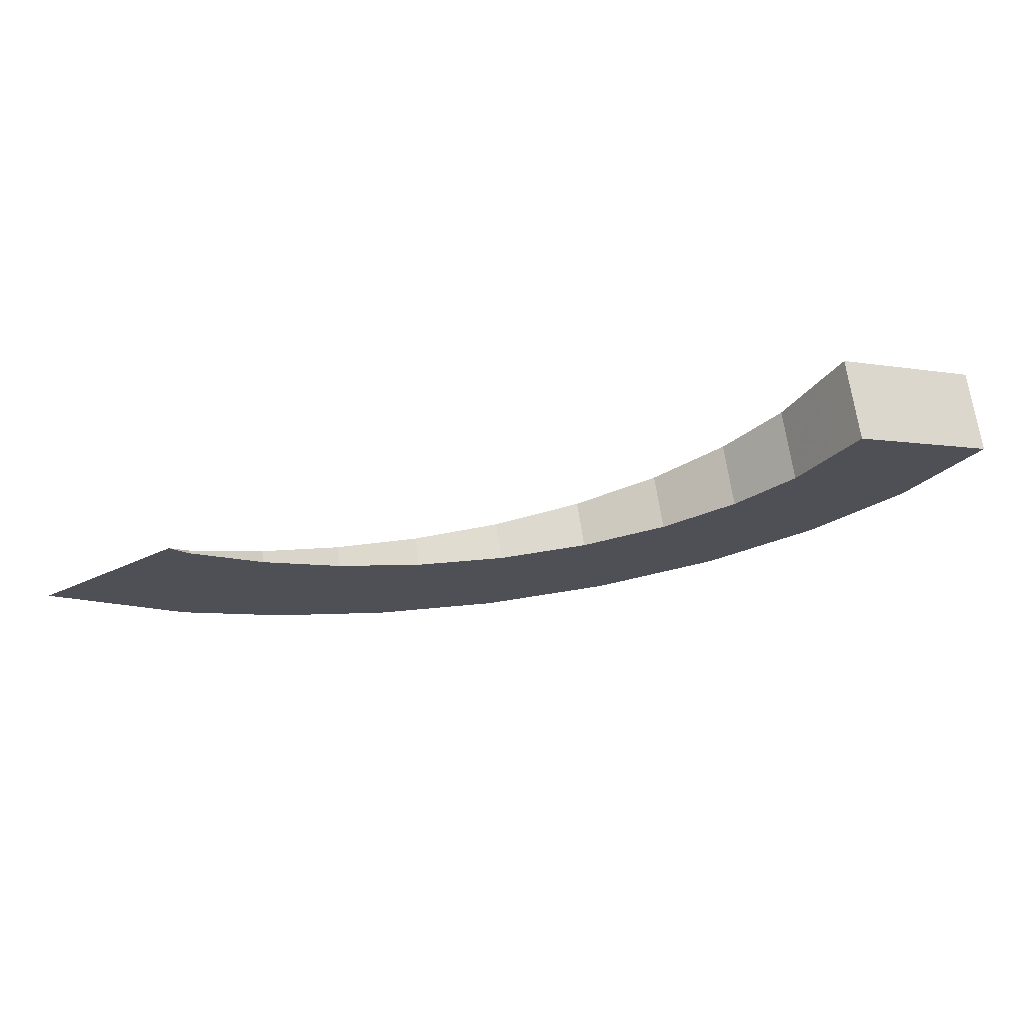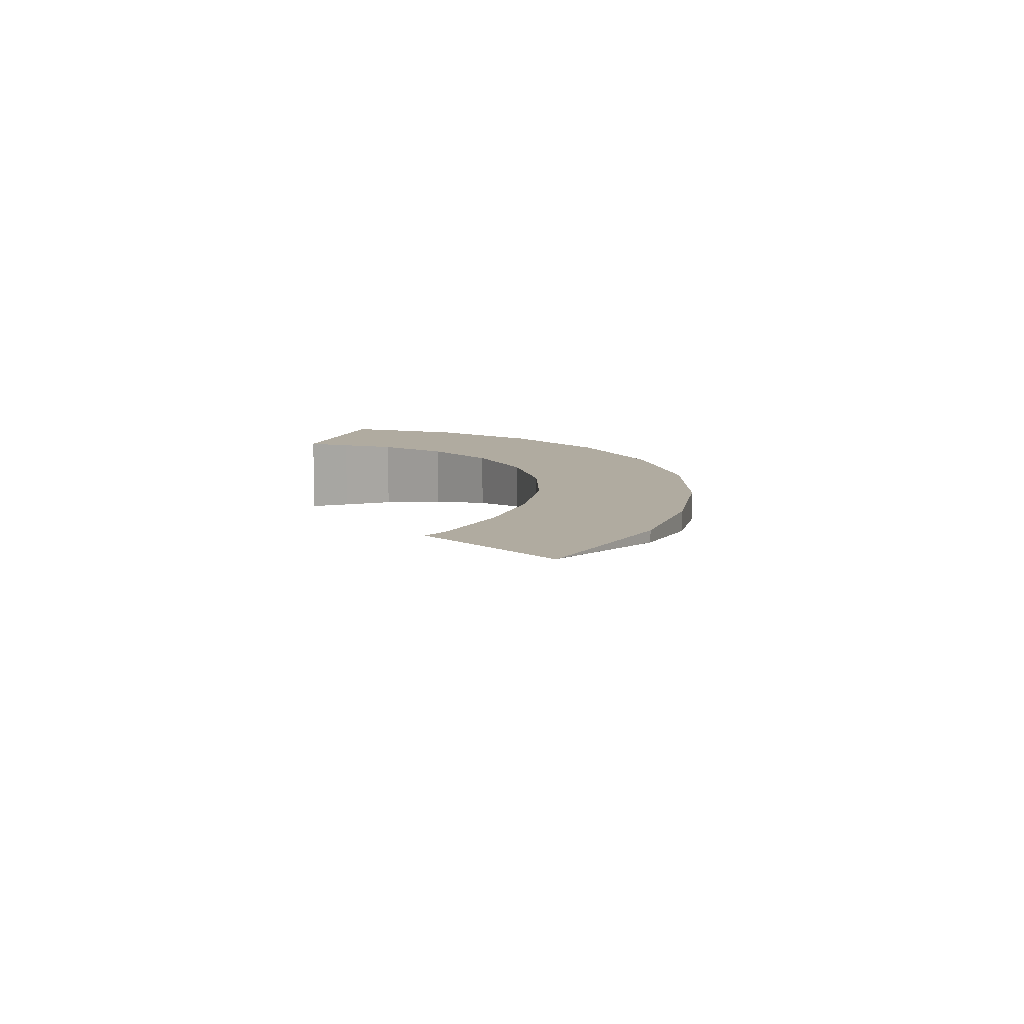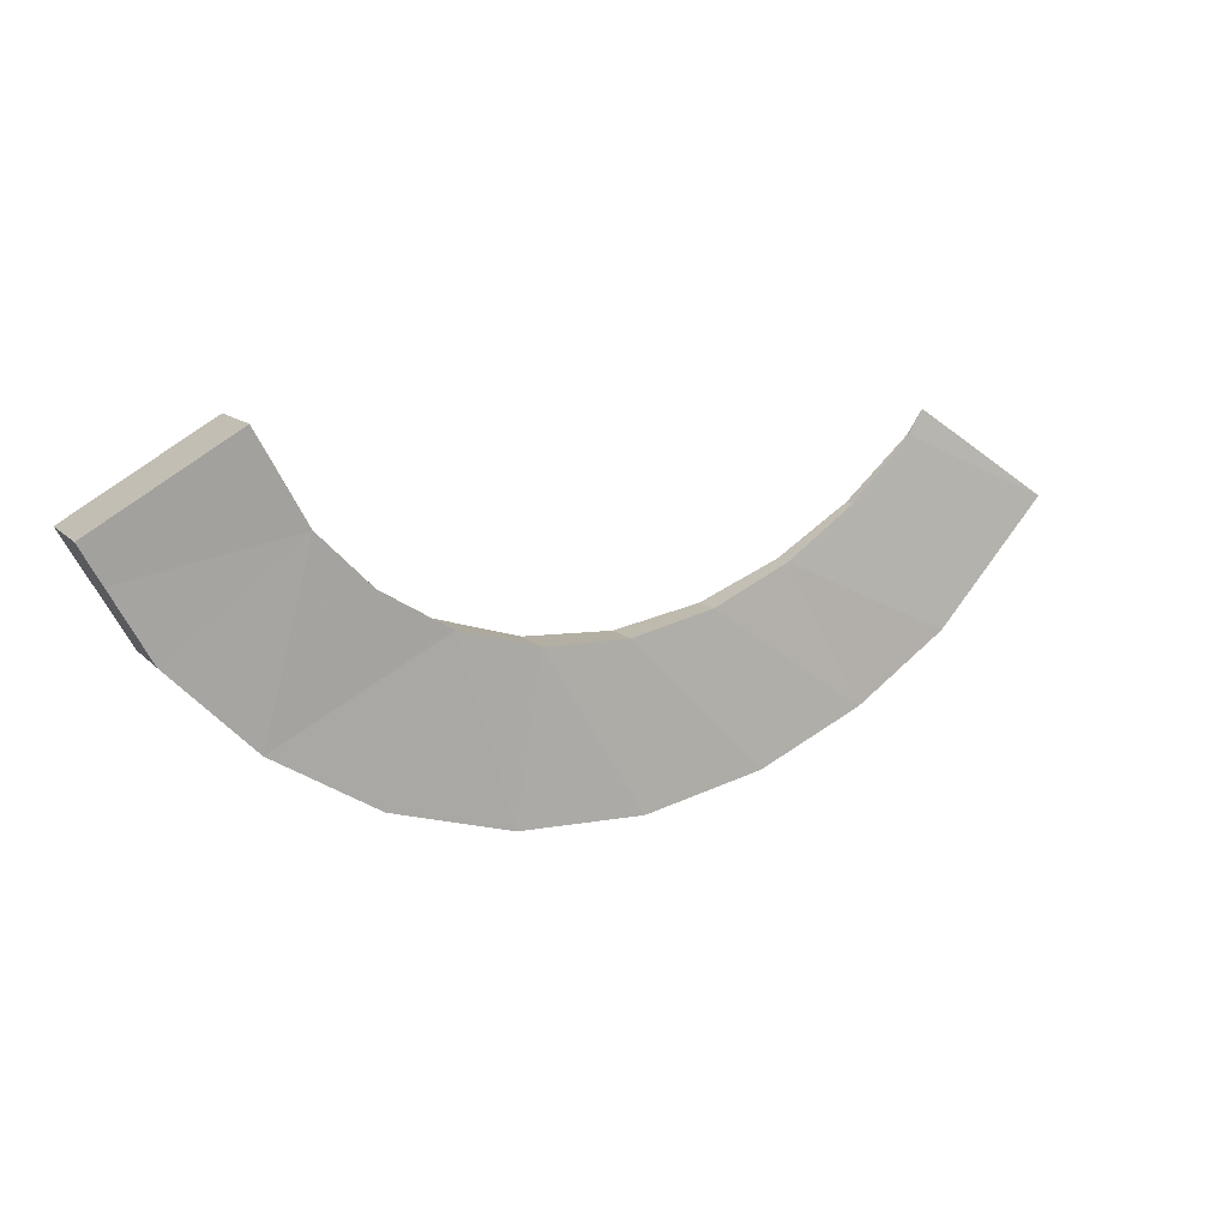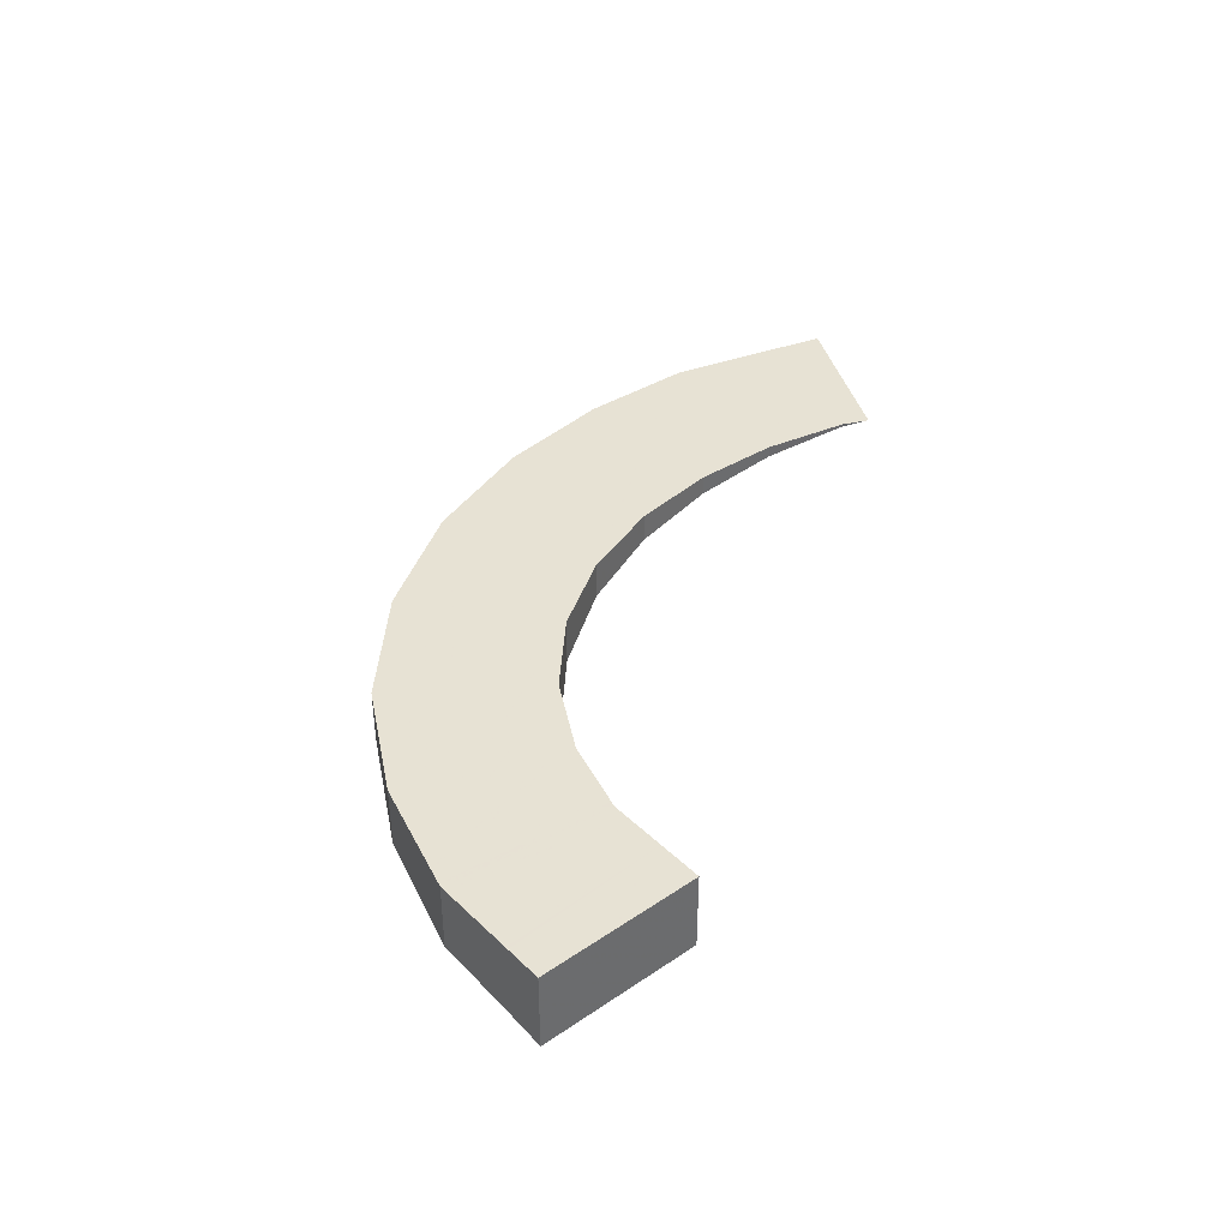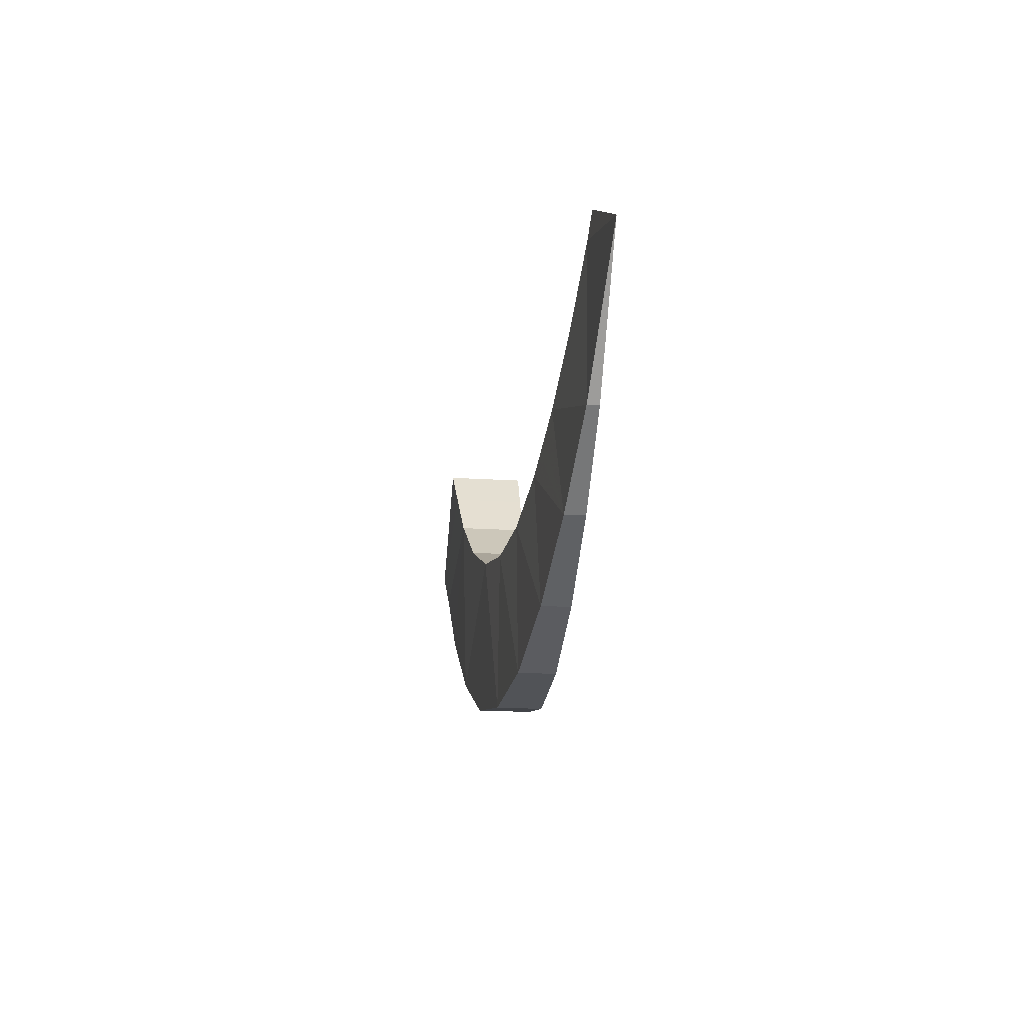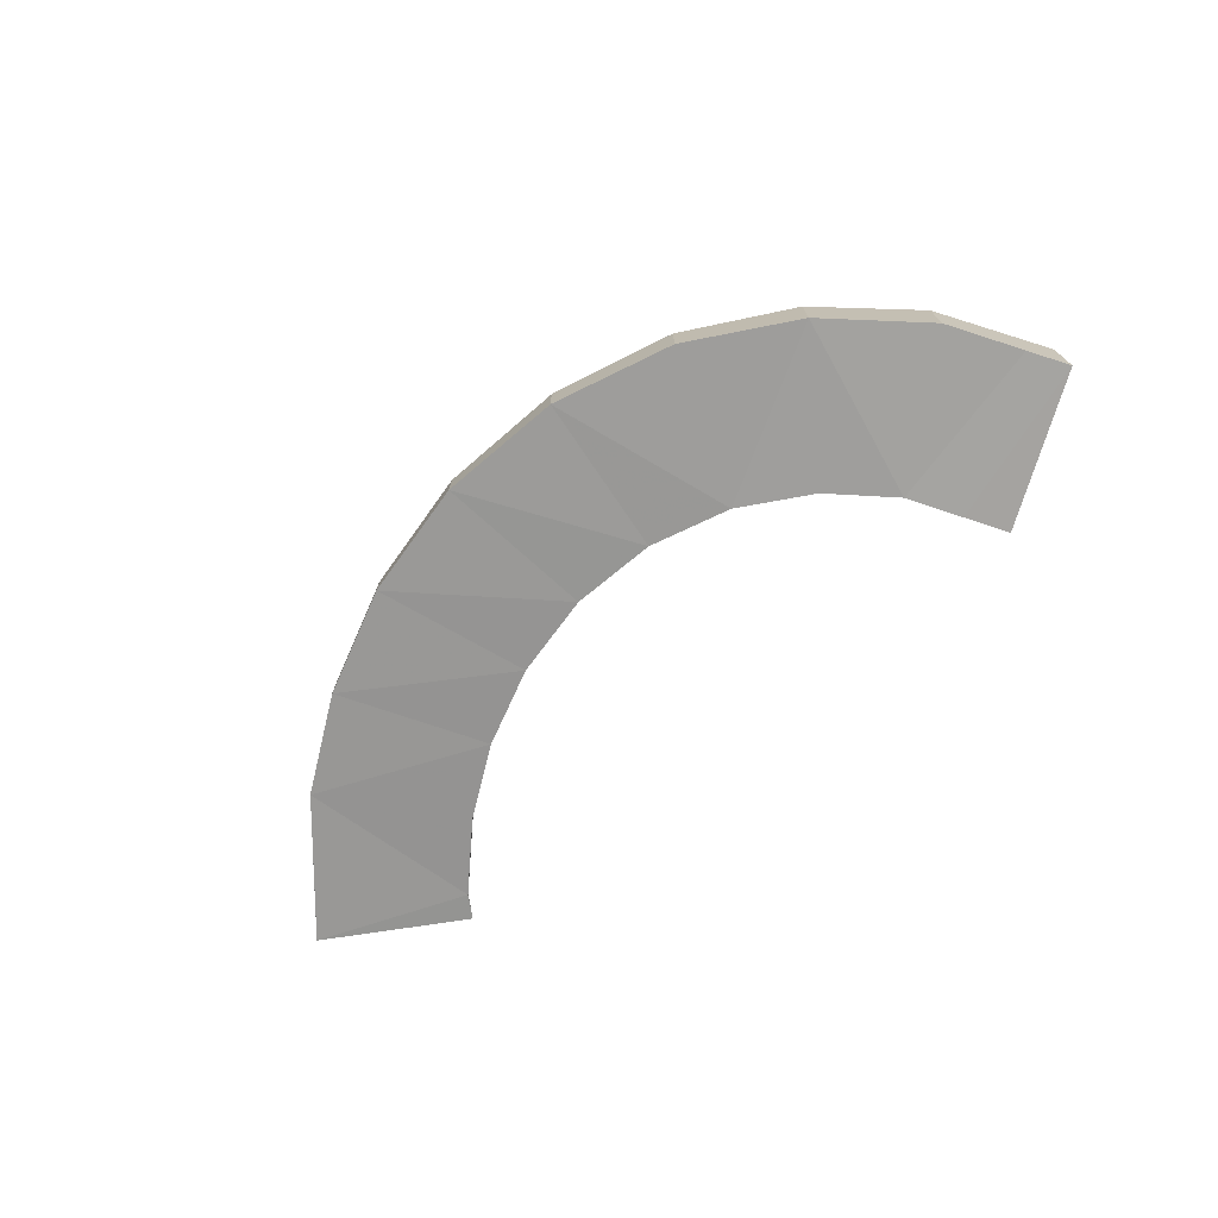
<metadata>
{"format":"obj","ext":"obj","renderer":"f3d","projection":"perspective","resolution":1024,"background":"white","views":[{"elev":71.1,"azim":-8.7,"up":"+Y"},{"elev":9.8,"azim":-102.9,"up":"+Z"},{"elev":11.6,"azim":155.3,"up":"+Y"},{"elev":39.7,"azim":109.3,"up":"+Z"},{"elev":-23.4,"azim":-95.7,"up":"+Y"},{"elev":-72.5,"azim":42.6,"up":"+Z"}]}
</metadata>
<code>
g B_1_440_01
v 1165 945.8 450
v 1165 945.8 450
v 1165 945.8 450
v 1165 945.8 450
v 1165 945.6 450
v 1166 944.6 450
v 1166 944.4 449.9
v 1167 947 450
v 1179 930.9 448.6
v 1179 930.9 450
v 1180 930.4 450
v 1180 930.3 450
v 1182 956.9 450
v 1182 929.2 448.3
v 1183 954.4 449.7
v 1183 954.3 450
v 1184 954 449.7
v 1184 954 449.7
v 1184 954 450
v 1190 948.2 448.8
v 1190 948.1 448.8
v 1191 923.2 447.5
v 1191 923.2 450
v 1191 947.3 450
v 1191 946.7 448.6
v 1191 946.7 450
v 1192 922.7 450
v 1193 922.3 450
v 1195 921.4 447.2
v 1198 942.4 447.8
v 1198 942.2 450
v 1200 941.3 450
v 1200 940.8 447.5
v 1200 940.8 450
v 1204 917.4 446.4
v 1204 917.4 450
v 1204 939 447.1
v 1205 917.1 450
v 1207 938.1 446.8
v 1208 916.6 450
v 1209 936.9 450
v 1210 936.6 446.4
v 1210 936.6 450
v 1210 916.1 446
v 1211 916 446
v 1216 935.3 445.8
v 1216 935.3 445.8
v 1219 914.3 445.4
v 1219 914.3 450
v 1220 934.5 450
v 1220 914.3 450
v 1221 934.3 445.4
v 1221 934.3 450
v 1226 934.5 444.8
v 1226 914.5 450
v 1227 914.5 444.8
v 1231 934.6 450
v 1232 934.6 444.3
v 1232 934.6 450
v 1235 914.7 444.3
v 1235 914.7 450
v 1236 935.8 443.8
v 1236 915.1 450
v 1237 936 443.7
v 1241 937.3 450
v 1242 937.5 450
v 1242 937.5 443.2
v 1242 937.5 450
v 1244 917.3 443.6
v 1245 939.2 442.9
v 1247 940.9 450
v 1249 918.7 450
v 1249 942 450
v 1250 919 443.2
v 1250 919 450
v 1250 942.2 450
v 1250 942.7 442.2
v 1250 942.7 450
v 1251 919.6 450
v 1251 943.5 450
v 1252 944.3 442
v 1253 920.8 450
v 1253 945.1 450
v 1255 946.8 450
v 1256 948.5 450
v 1257 948.8 450
v 1257 949.3 441.2
v 1257 949.3 450
v 1258 950.4 441.1
v 1258 951.1 450
v 1259 924.5 442.5
v 1260 925.3 442.4
v 1261 955 450
v 1261 955.5 440.5
v 1261 955.5 450
v 1261 956.1 440.5
v 1263 958.6 450
v 1263 926.7 442.2
v 1263 926.7 450
v 1263 959.8 440.1
v 1263 959.9 450
v 1264 927.6 450
v 1264 960.3 440
v 1264 960.3 450
v 1264 927.6 442.1
v 1265 959.5 440
v 1265 929.2 450
v 1267 931.3 450
v 1269 932.5 450
v 1270 933.4 450
v 1271 934.4 450
v 1271 934.9 441.4
v 1271 935.1 450
v 1272 935.3 450
v 1272 935.7 450
v 1272 936 450
v 1272 955.2 440
v 1273 936.3 450
v 1273 936.7 450
v 1273 937 441.2
v 1273 937 450
v 1273 937.2 450
v 1274 937.7 450
v 1277 944.3 440.6
v 1278 945.4 440.5
v 1278 945.4 450
v 1278 945.8 450
v 1279 946.1 450
v 1279 947.1 440.3
v 1279 950.9 450
v 1281 949.7 440
v 1281 950.1 440
v 1281 950.1 450
f 1 3 2
f 1 2 5
f 1 5 3
f 2 3 4
f 2 4 9
f 2 7 5
f 2 9 7
f 3 8 4
f 3 5 6
f 3 6 31
f 3 26 8
f 3 31 26
f 4 8 18
f 4 18 9
f 5 7 6
f 6 7 10
f 6 10 31
f 7 9 10
f 8 13 15
f 8 16 13
f 8 15 17
f 8 19 16
f 8 17 18
f 8 24 19
f 8 26 24
f 9 11 10
f 9 12 11
f 9 14 12
f 9 33 14
f 9 18 20
f 9 20 21
f 9 21 25
f 9 25 30
f 9 30 33
f 10 11 31
f 11 12 110
f 11 32 31
f 11 34 32
f 11 41 34
f 11 43 41
f 11 50 43
f 11 53 50
f 11 57 53
f 11 110 57
f 12 14 23
f 12 23 27
f 12 27 28
f 12 28 110
f 13 16 15
f 14 22 23
f 14 33 22
f 15 16 17
f 16 19 17
f 17 19 18
f 18 19 20
f 19 24 20
f 20 24 21
f 21 24 25
f 22 27 23
f 22 29 27
f 22 42 29
f 22 33 37
f 22 37 39
f 22 39 42
f 24 26 25
f 25 26 31
f 25 31 30
f 27 29 28
f 28 29 36
f 28 36 38
f 28 38 40
f 28 40 109
f 28 109 110
f 29 35 36
f 29 42 35
f 30 31 32
f 30 32 33
f 32 34 33
f 33 34 37
f 34 41 37
f 35 38 36
f 35 44 38
f 35 42 46
f 35 52 44
f 35 46 47
f 35 47 52
f 37 41 39
f 38 44 40
f 39 41 42
f 40 44 45
f 40 45 49
f 40 49 51
f 40 51 55
f 40 55 108
f 40 108 109
f 41 43 42
f 42 43 46
f 43 50 46
f 44 52 45
f 45 48 49
f 45 52 48
f 46 50 47
f 47 50 52
f 48 51 49
f 48 56 51
f 48 52 54
f 48 54 58
f 48 58 56
f 50 53 52
f 51 56 55
f 52 53 54
f 53 57 54
f 54 57 58
f 55 56 61
f 55 61 63
f 55 63 82
f 55 82 107
f 55 107 108
f 56 58 60
f 56 60 61
f 57 59 58
f 57 110 59
f 58 59 62
f 58 62 60
f 59 65 62
f 59 110 65
f 60 63 61
f 60 62 64
f 60 69 63
f 60 64 67
f 60 67 69
f 62 65 64
f 63 69 72
f 63 72 82
f 64 65 67
f 65 66 67
f 65 110 66
f 66 68 67
f 66 111 68
f 66 110 111
f 67 68 70
f 67 74 69
f 67 70 98
f 67 91 74
f 67 92 91
f 67 98 92
f 68 71 70
f 68 111 71
f 69 74 72
f 70 71 73
f 70 73 76
f 70 76 77
f 70 77 98
f 71 113 73
f 71 111 113
f 72 74 75
f 72 75 79
f 72 79 82
f 73 114 76
f 73 113 114
f 74 79 75
f 74 91 79
f 76 78 77
f 76 114 78
f 77 78 80
f 77 80 81
f 77 81 98
f 78 114 80
f 79 91 82
f 80 83 81
f 80 115 83
f 80 114 115
f 81 83 84
f 81 84 85
f 81 85 86
f 81 86 87
f 81 87 98
f 82 91 99
f 82 99 102
f 82 102 107
f 83 116 84
f 83 115 116
f 84 118 85
f 84 116 118
f 85 119 86
f 85 118 119
f 86 88 87
f 86 119 88
f 87 88 90
f 87 90 89
f 87 89 125
f 87 105 98
f 87 112 105
f 87 120 112
f 87 124 120
f 87 125 124
f 88 122 90
f 88 119 122
f 89 90 93
f 89 93 94
f 89 94 125
f 90 126 93
f 90 122 123
f 90 123 126
f 91 92 99
f 92 98 99
f 93 95 94
f 93 126 95
f 94 95 96
f 94 96 106
f 94 106 117
f 94 117 132
f 94 129 125
f 94 131 129
f 94 132 131
f 95 97 96
f 95 128 97
f 95 126 127
f 95 127 128
f 96 97 101
f 96 101 100
f 96 100 106
f 97 130 101
f 97 128 130
f 98 102 99
f 98 105 102
f 100 101 104
f 100 104 103
f 100 103 106
f 101 130 104
f 102 105 112
f 102 112 107
f 103 104 106
f 104 130 106
f 106 130 117
f 107 112 108
f 108 112 109
f 109 112 110
f 110 112 111
f 111 112 113
f 112 114 113
f 112 115 114
f 112 116 115
f 112 118 116
f 112 120 118
f 117 130 132
f 118 120 119
f 119 120 121
f 119 121 122
f 120 122 121
f 120 123 122
f 120 124 123
f 123 124 126
f 124 125 126
f 125 127 126
f 125 129 127
f 127 131 128
f 127 129 131
f 128 133 130
f 128 131 133
f 130 133 132
f 131 132 133

</code>
